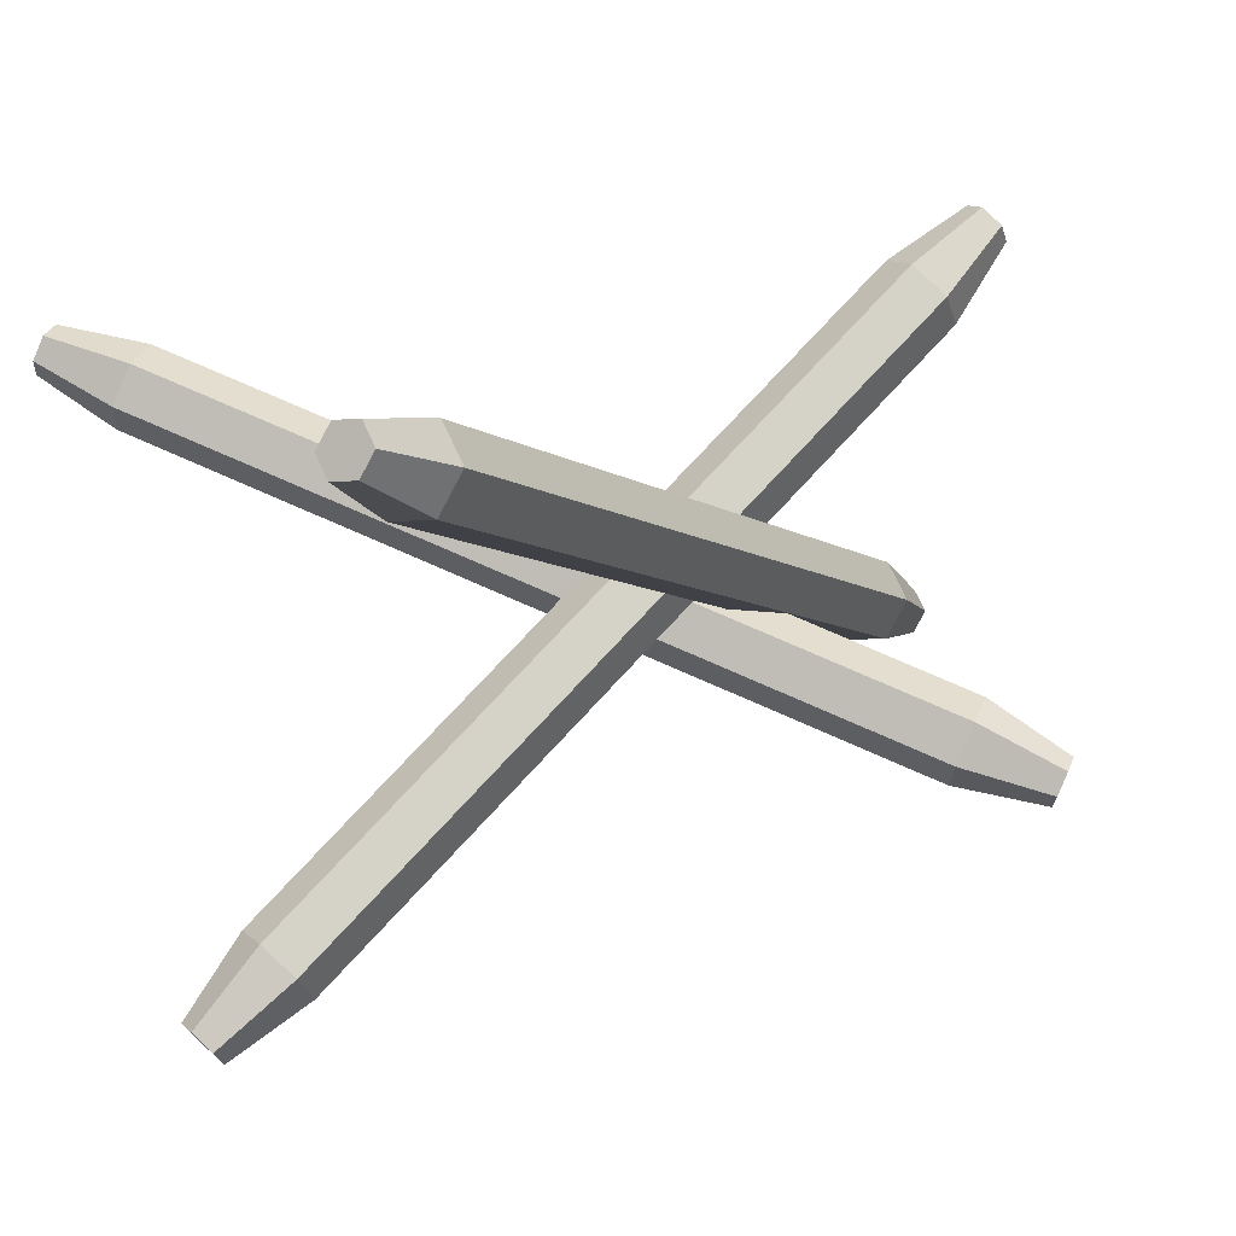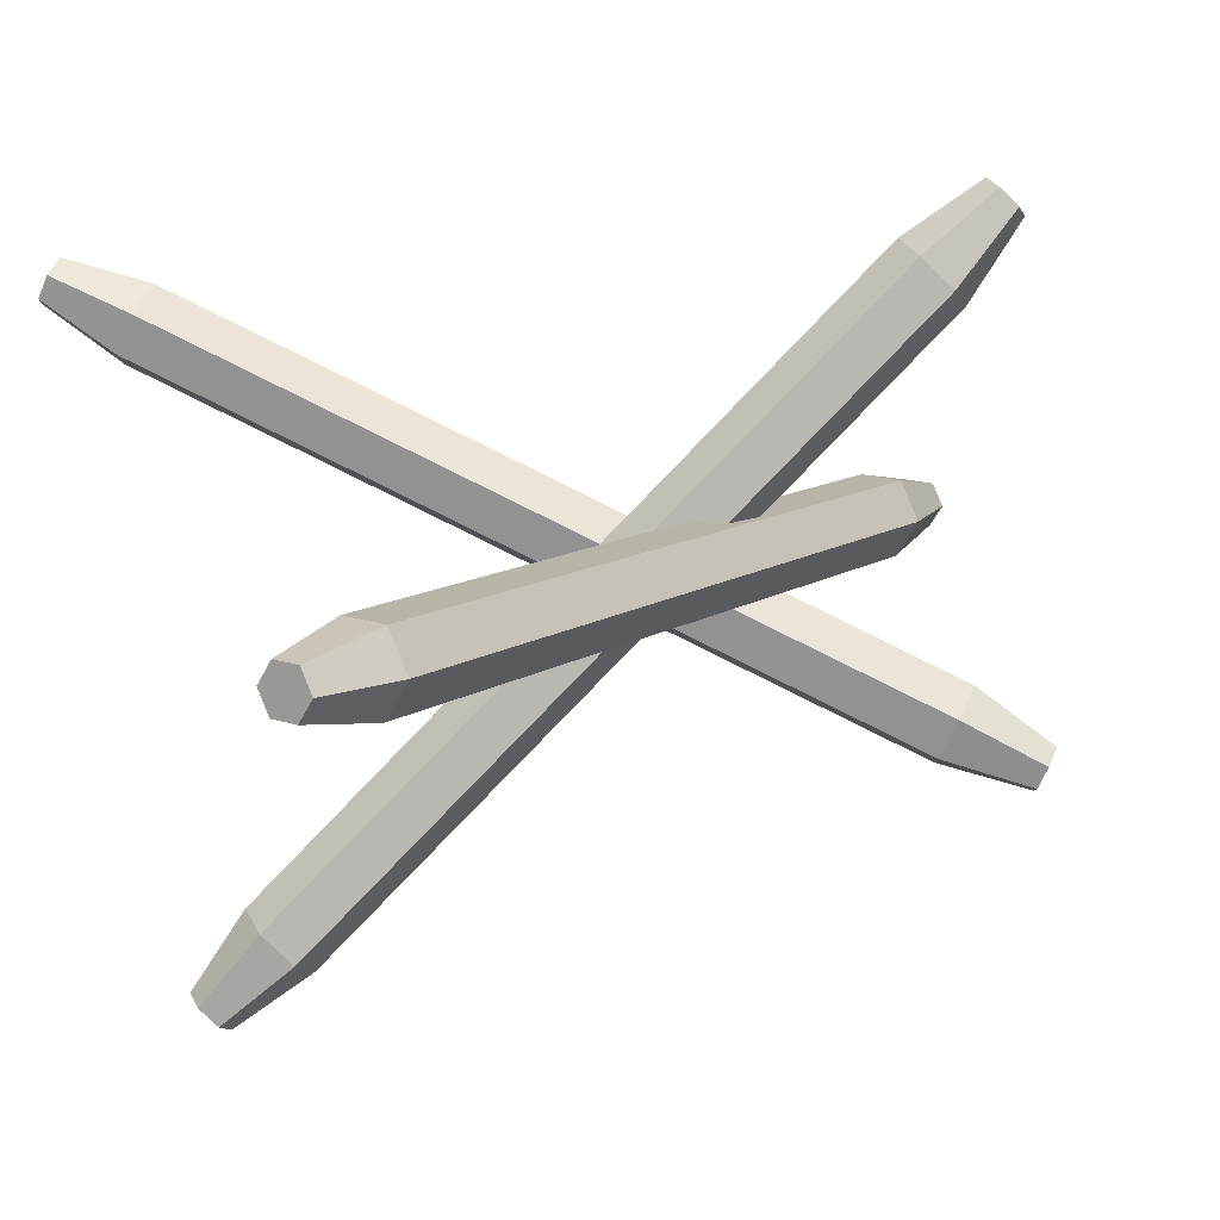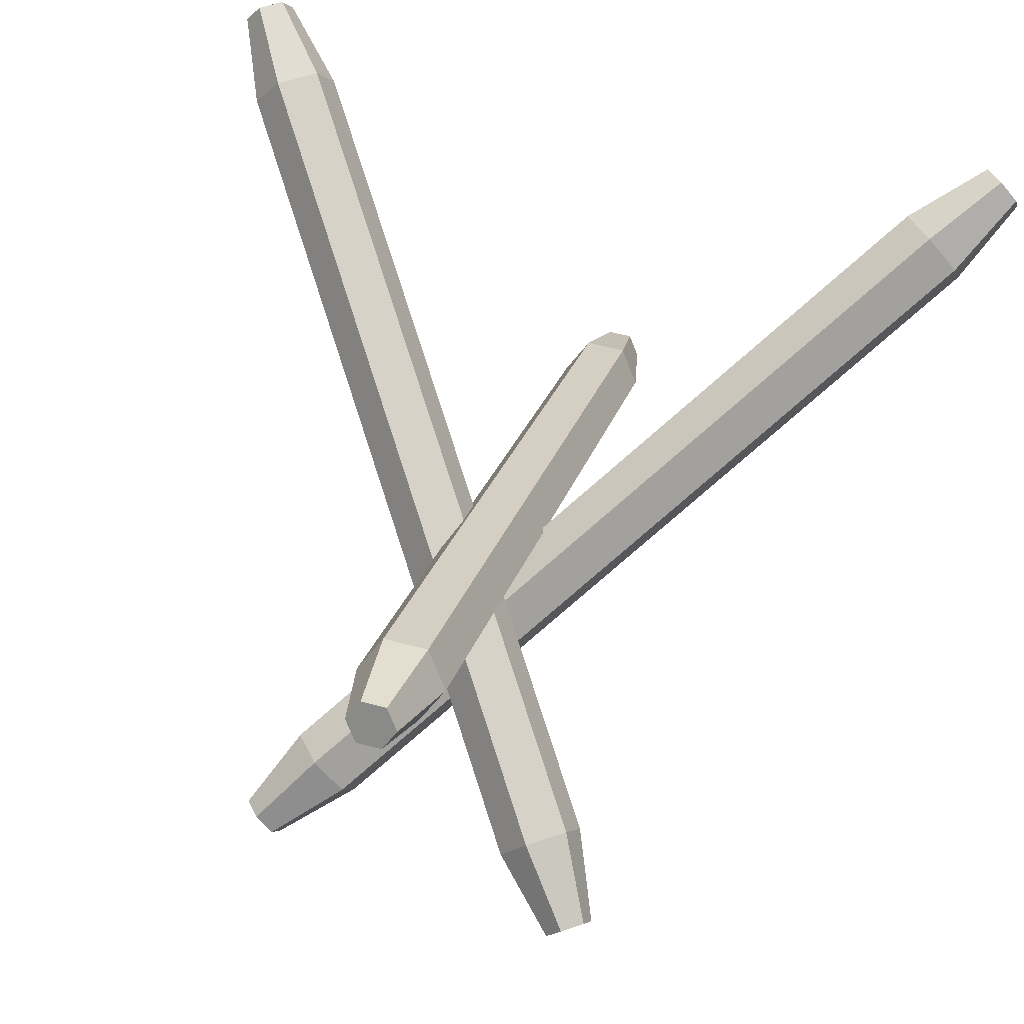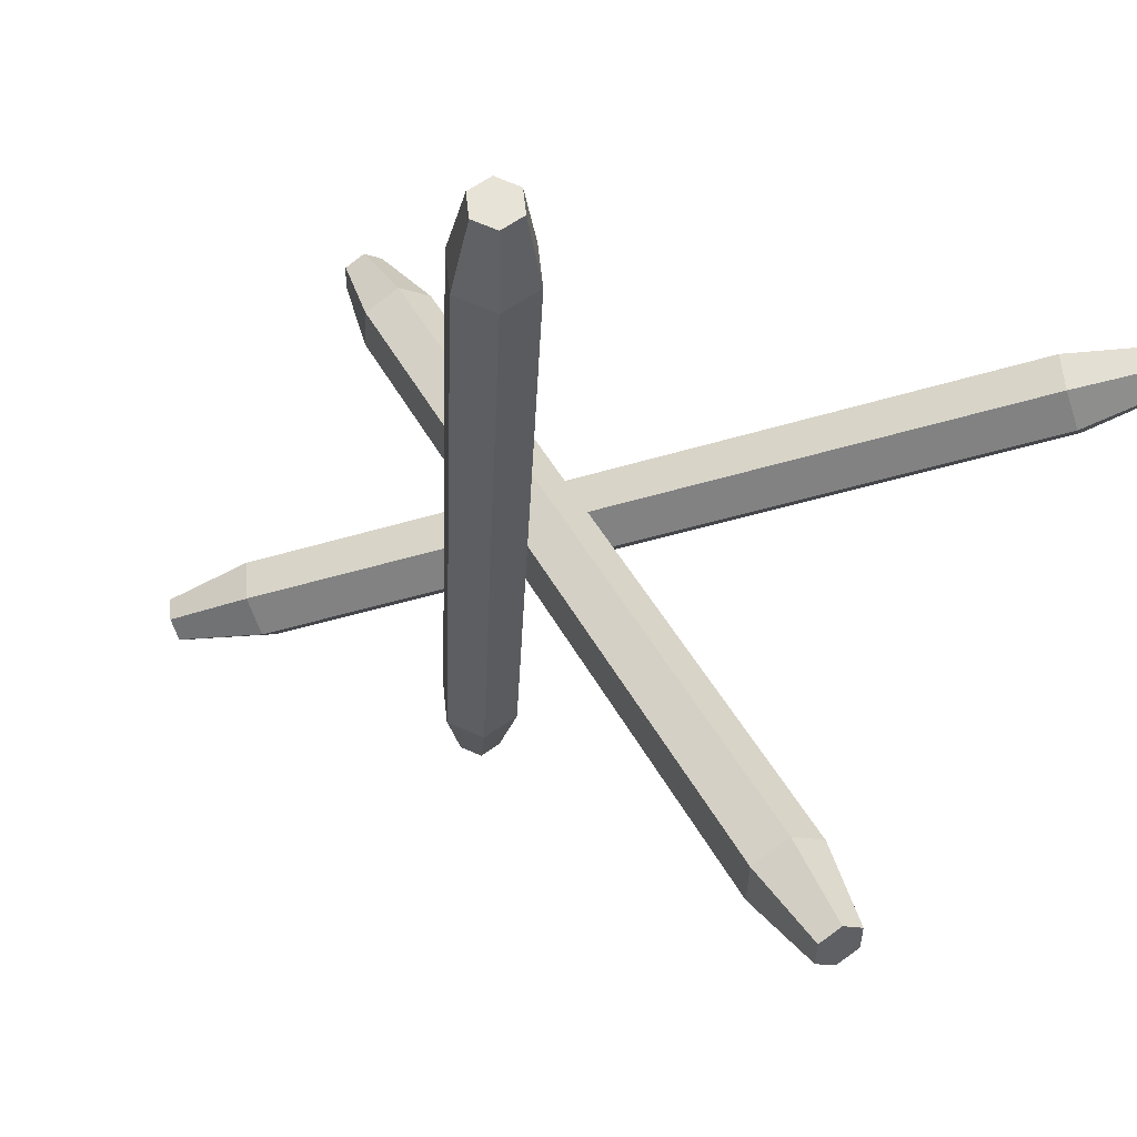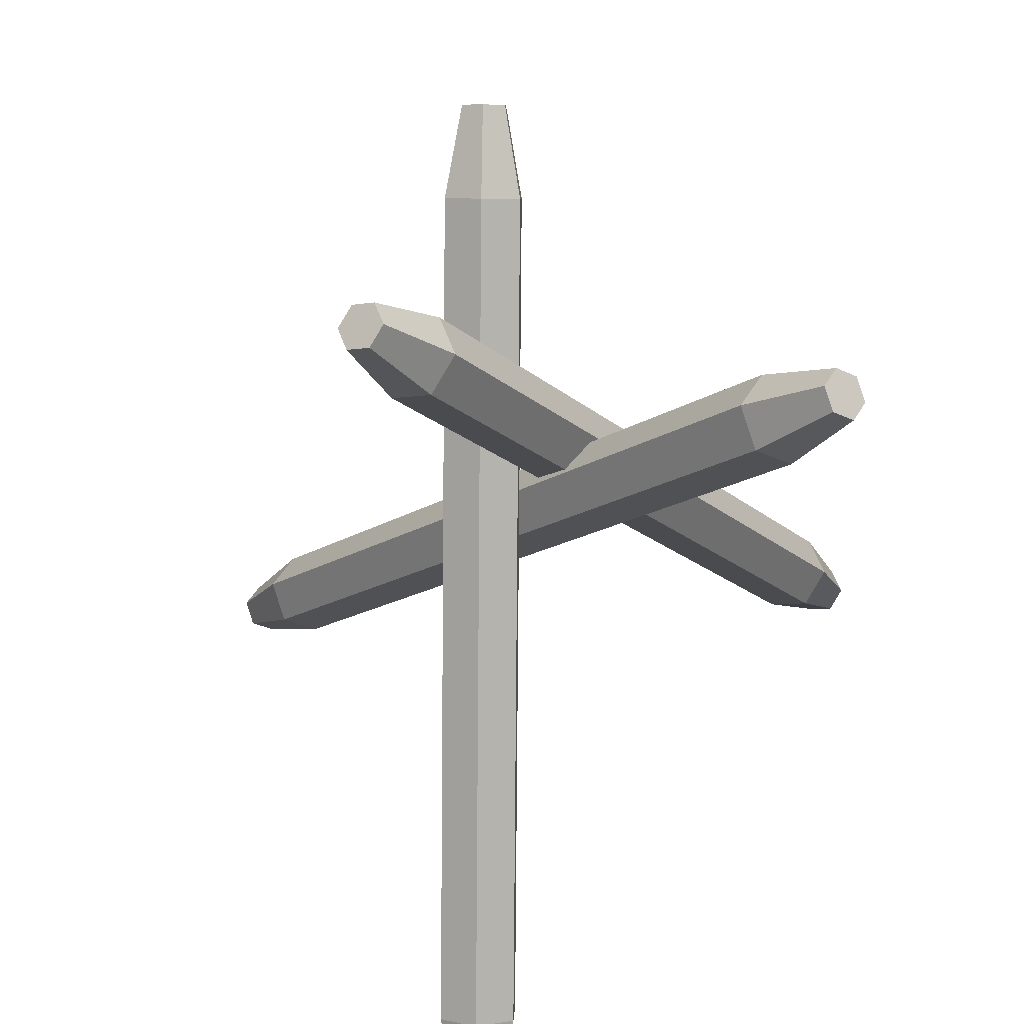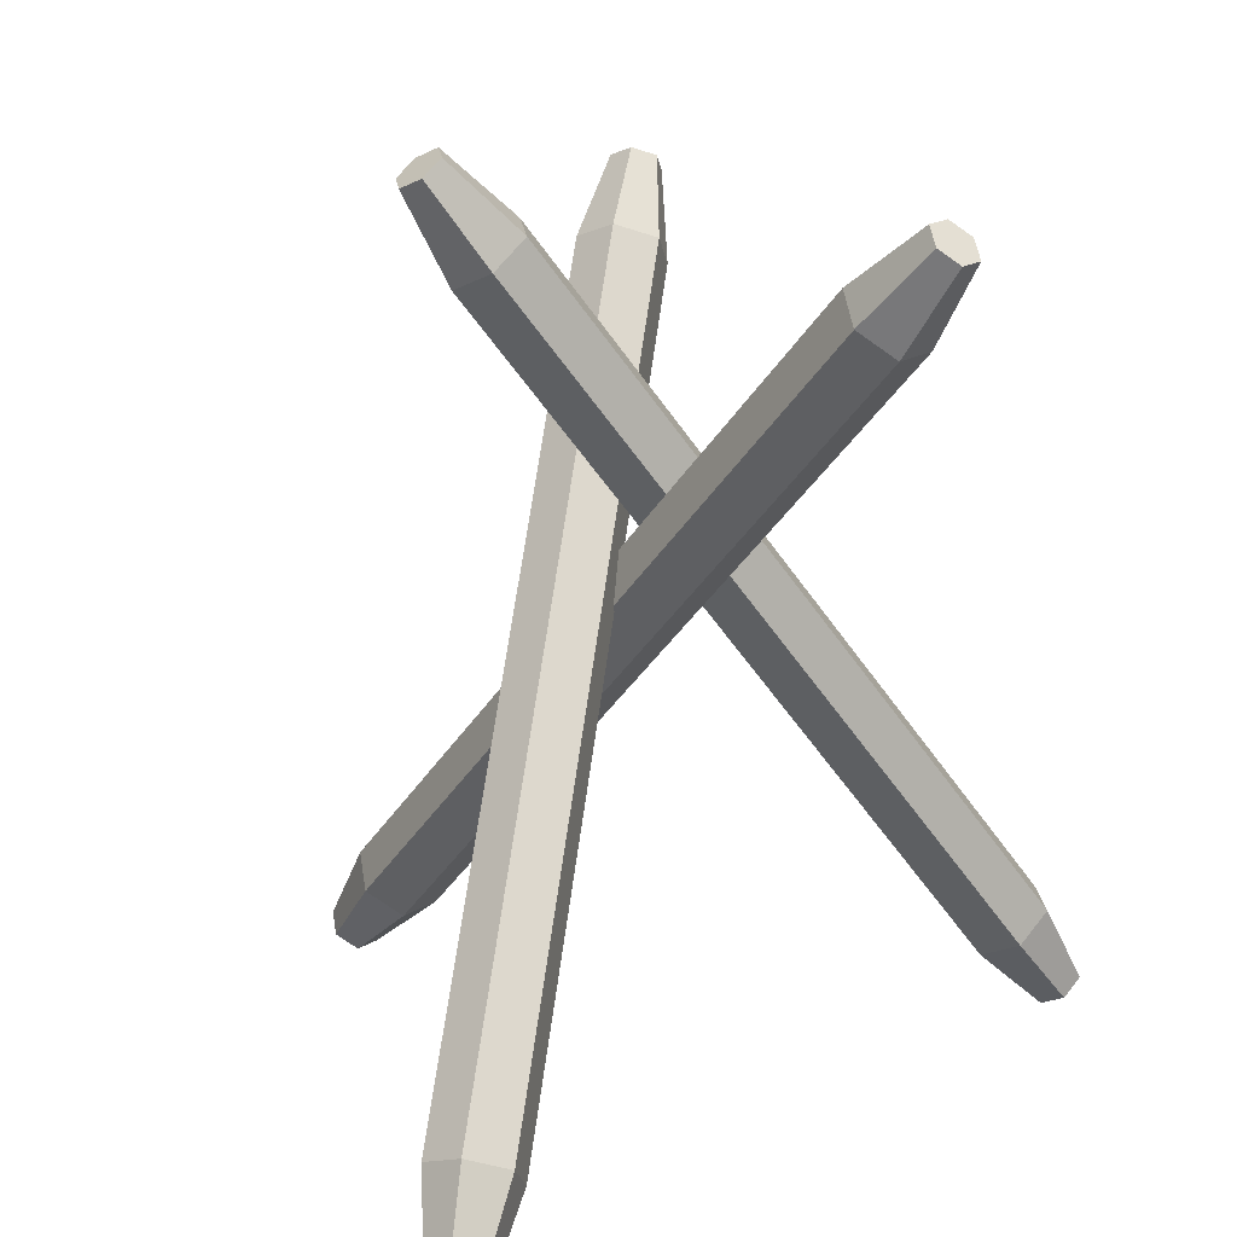
<metadata>
{"format":"obj","ext":"obj","renderer":"f3d","projection":"perspective","resolution":1024,"background":"white","views":[{"elev":6.9,"azim":64.4,"up":"+Z"},{"elev":25.6,"azim":68.8,"up":"+Z"},{"elev":67.8,"azim":-162.6,"up":"+Z"},{"elev":-5.2,"azim":-39.2,"up":"+Z"},{"elev":48.8,"azim":-55.6,"up":"+Y"},{"elev":16.8,"azim":-44.4,"up":"+Y"}]}
</metadata>
<code>
g default
v 0.8037 -0.583 0.2883
v 0.8667 -0.5358 0.2941
v 0.9109 -0.5209 0.2304
v 0.8922 -0.5533 0.1609
v 0.8292 -0.6006 0.1551
v 0.785 -0.6154 0.2188
v -0.07755 0.6317 -0.03986
v -0.01457 0.679 -0.03403
v 0.02966 0.6939 -0.09772
v 0.0109 0.6615 -0.1673
v -0.05208 0.6142 -0.1731
v -0.09631 0.5993 -0.1094
v -0.1552 0.7715 -0.1034
v -0.1194 0.7983 -0.1001
v -0.09423 0.8068 -0.1363
v -0.1049 0.7884 -0.1758
v -0.1407 0.7615 -0.1791
v -0.1658 0.753 -0.1429
v 0.9184 -0.7103 0.2983
v 0.9557 -0.6823 0.3018
v 0.9819 -0.6735 0.2641
v 0.9708 -0.6927 0.2229
v 0.9335 -0.7207 0.2195
v 0.9073 -0.7295 0.2572
v -0.4374 -0.6003 0.2113
v -0.4877 -0.5476 0.2418
v -0.4763 -0.5199 0.3148
v -0.4145 -0.5447 0.3573
v -0.3642 -0.5973 0.3268
v -0.3756 -0.6251 0.2538
v 0.4145 0.5447 -0.3573
v 0.3642 0.5973 -0.3268
v 0.3756 0.6251 -0.2538
v 0.4374 0.6003 -0.2113
v 0.4877 0.5476 -0.2418
v 0.4763 0.5199 -0.3148
v 0.5129 0.6823 -0.3882
v 0.4843 0.7122 -0.3708
v 0.4908 0.728 -0.3293
v 0.5259 0.7139 -0.3052
v 0.5545 0.684 -0.3225
v 0.548 0.6682 -0.3641
v -0.5262 -0.7146 0.3034
v -0.556 -0.6834 0.3215
v -0.5492 -0.667 0.3648
v -0.5127 -0.6817 0.3899
v -0.4829 -0.7128 0.3719
v -0.4896 -0.7293 0.3286
v 0.2299 -0.5834 -0.5493
v 0.264 -0.5358 -0.6024
v 0.2194 -0.4905 -0.6492
v 0.1407 -0.4927 -0.6429
v 0.1066 -0.5403 -0.5899
v 0.1513 -0.5856 -0.5431
v 0.2809 0.5438 0.4933
v 0.315 0.5913 0.4402
v 0.2704 0.6366 0.3934
v 0.1917 0.6344 0.3997
v 0.1576 0.5868 0.4527
v 0.2022 0.5415 0.4995
v 0.2673 0.687 0.5875
v 0.2866 0.714 0.5573
v 0.2613 0.7398 0.5307
v 0.2165 0.7385 0.5343
v 0.1972 0.7115 0.5644
v 0.2225 0.6857 0.591
v 0.2061 -0.6886 -0.6828
v 0.2263 -0.6604 -0.7142
v 0.1999 -0.6336 -0.7419
v 0.1533 -0.6349 -0.7382
v 0.1331 -0.663 -0.7068
v 0.1596 -0.6899 -0.6791
g polySurface11
f 8 7 1 2
f 9 8 2 3
f 10 9 3 4
f 11 10 4 5
f 12 11 5 6
f 1 7 12 6
f 23 22 21 24
f 20 19 24 21
f 15 16 17 18
f 15 18 13 14
f 7 8 14 13
f 8 9 15 14
f 9 10 16 15
f 10 11 17 16
f 11 12 18 17
f 12 7 13 18
f 2 1 19 20
f 3 2 20 21
f 4 3 21 22
f 5 4 22 23
f 6 5 23 24
f 1 6 24 19
f 32 31 25 26
f 33 32 26 27
f 34 33 27 28
f 35 34 28 29
f 36 35 29 30
f 25 31 36 30
f 47 46 45 48
f 44 43 48 45
f 39 40 41 42
f 39 42 37 38
f 31 32 38 37
f 32 33 39 38
f 33 34 40 39
f 34 35 41 40
f 35 36 42 41
f 36 31 37 42
f 26 25 43 44
f 27 26 44 45
f 28 27 45 46
f 29 28 46 47
f 30 29 47 48
f 25 30 48 43
f 56 55 49 50
f 57 56 50 51
f 58 57 51 52
f 59 58 52 53
f 60 59 53 54
f 49 55 60 54
f 71 70 69 72
f 68 67 72 69
f 63 64 65 66
f 63 66 61 62
f 55 56 62 61
f 56 57 63 62
f 57 58 64 63
f 58 59 65 64
f 59 60 66 65
f 60 55 61 66
f 50 49 67 68
f 51 50 68 69
f 52 51 69 70
f 53 52 70 71
f 54 53 71 72
f 49 54 72 67

</code>
